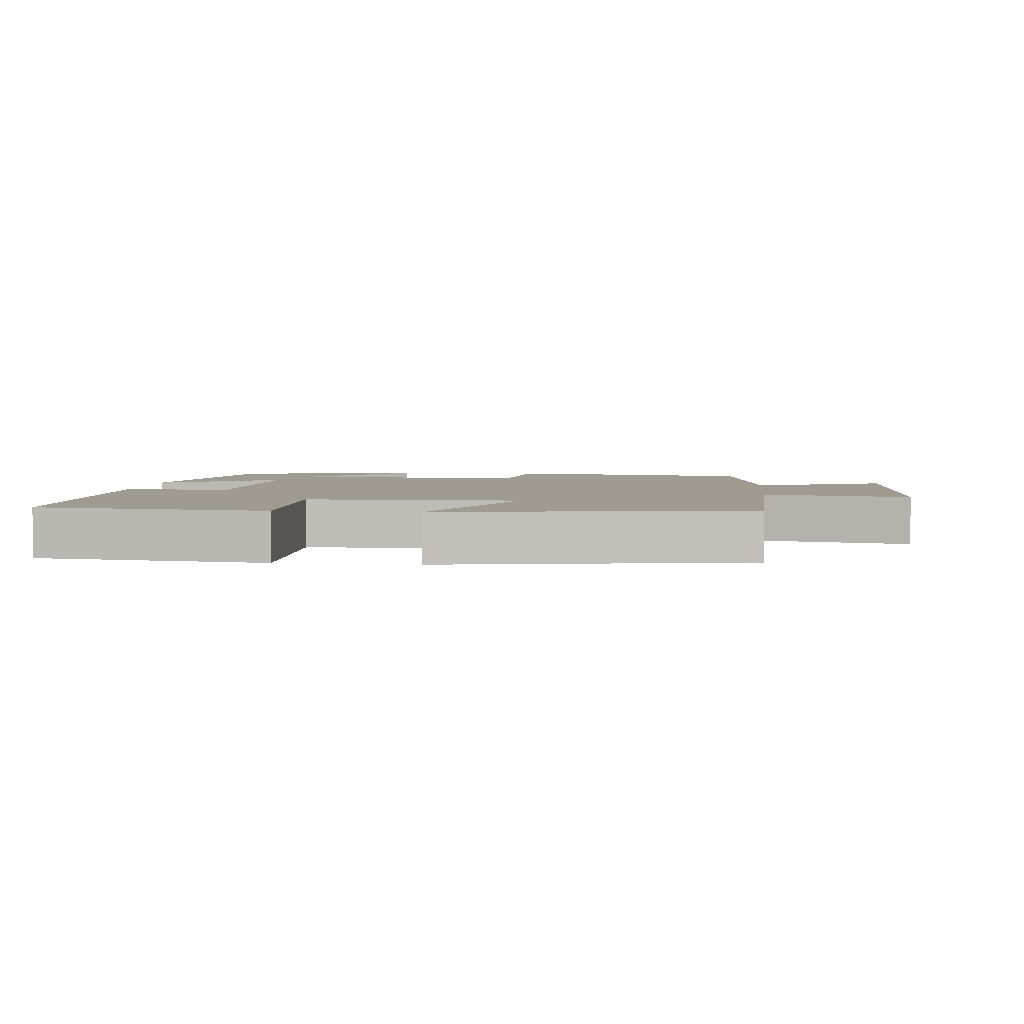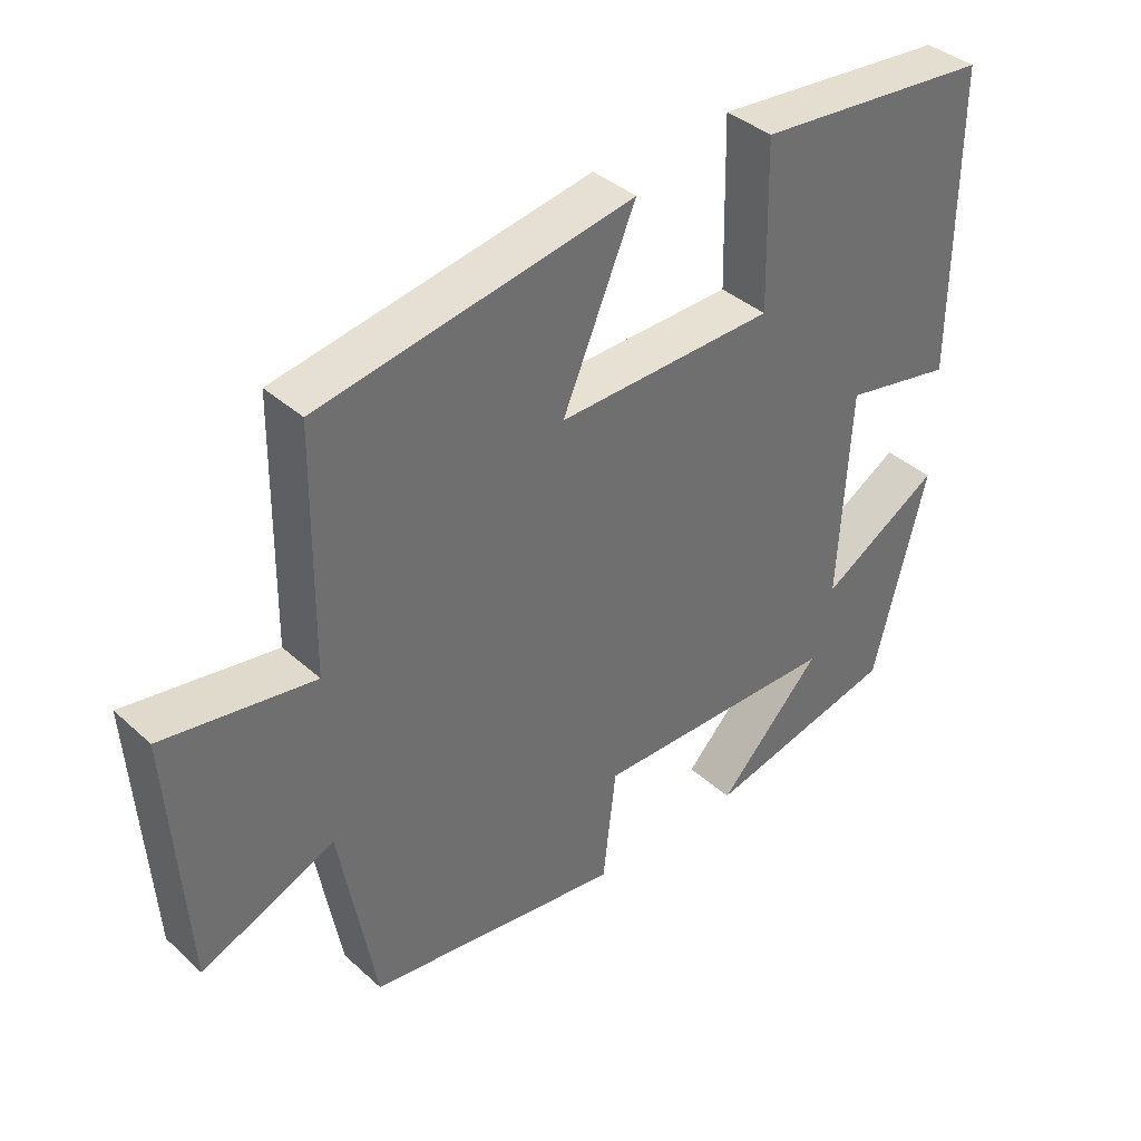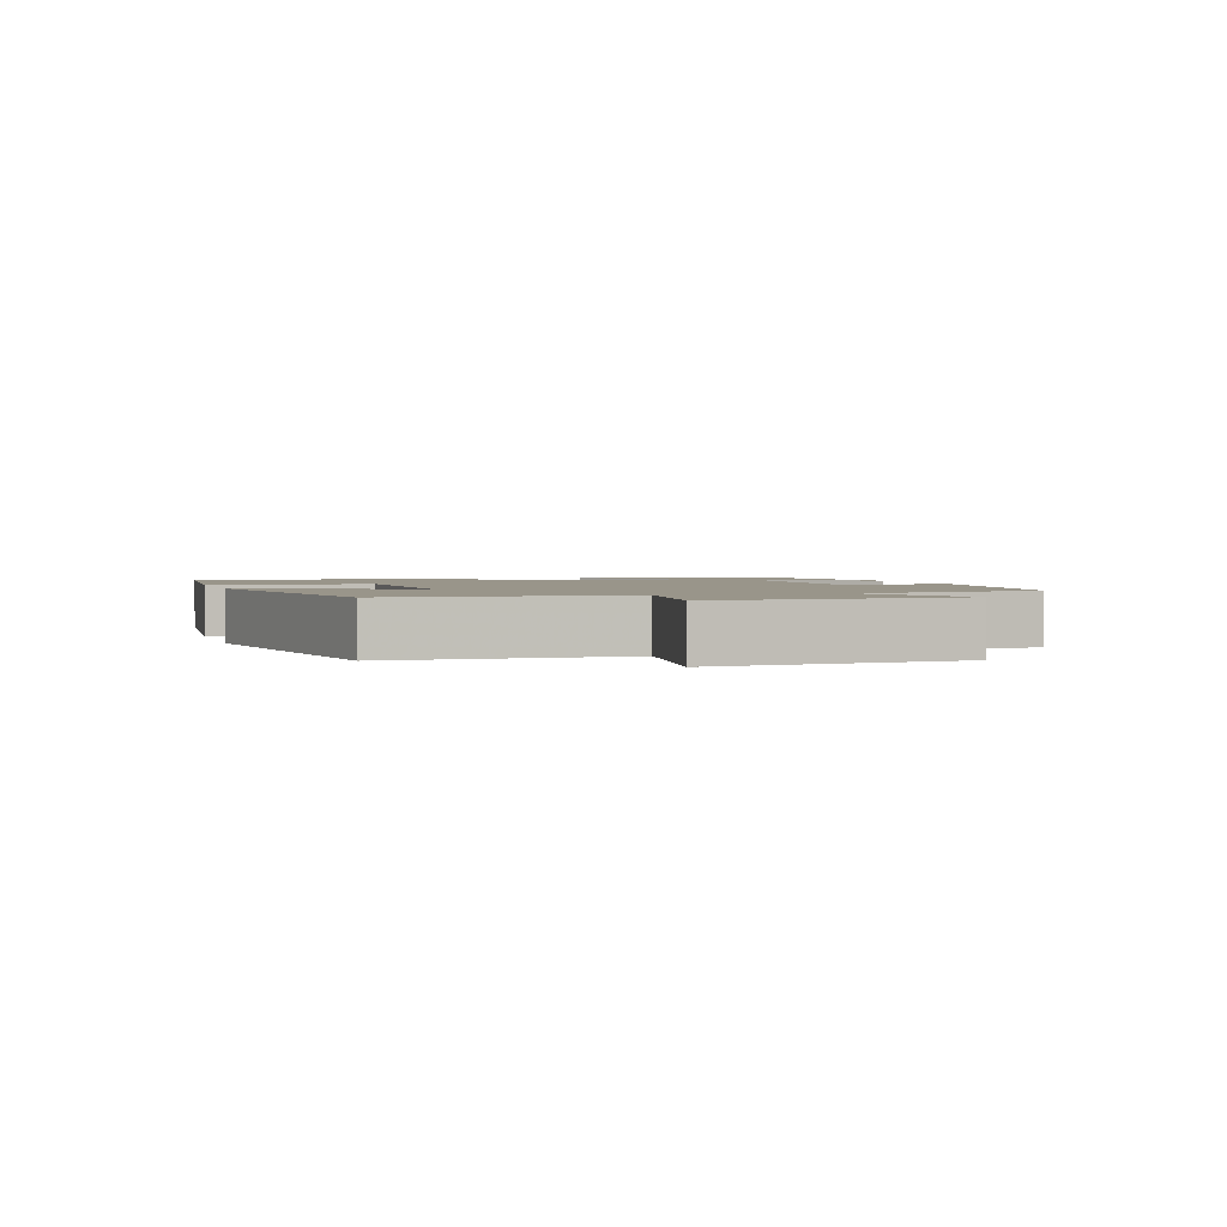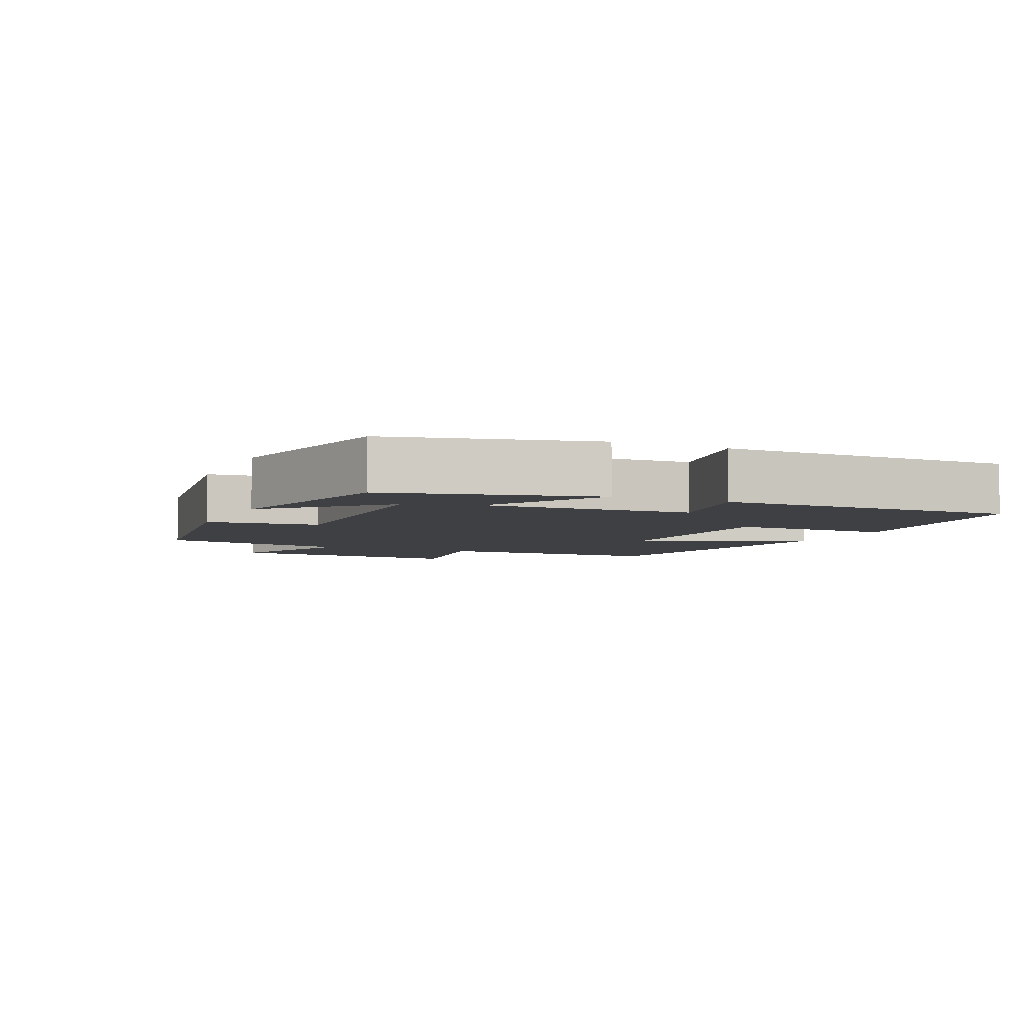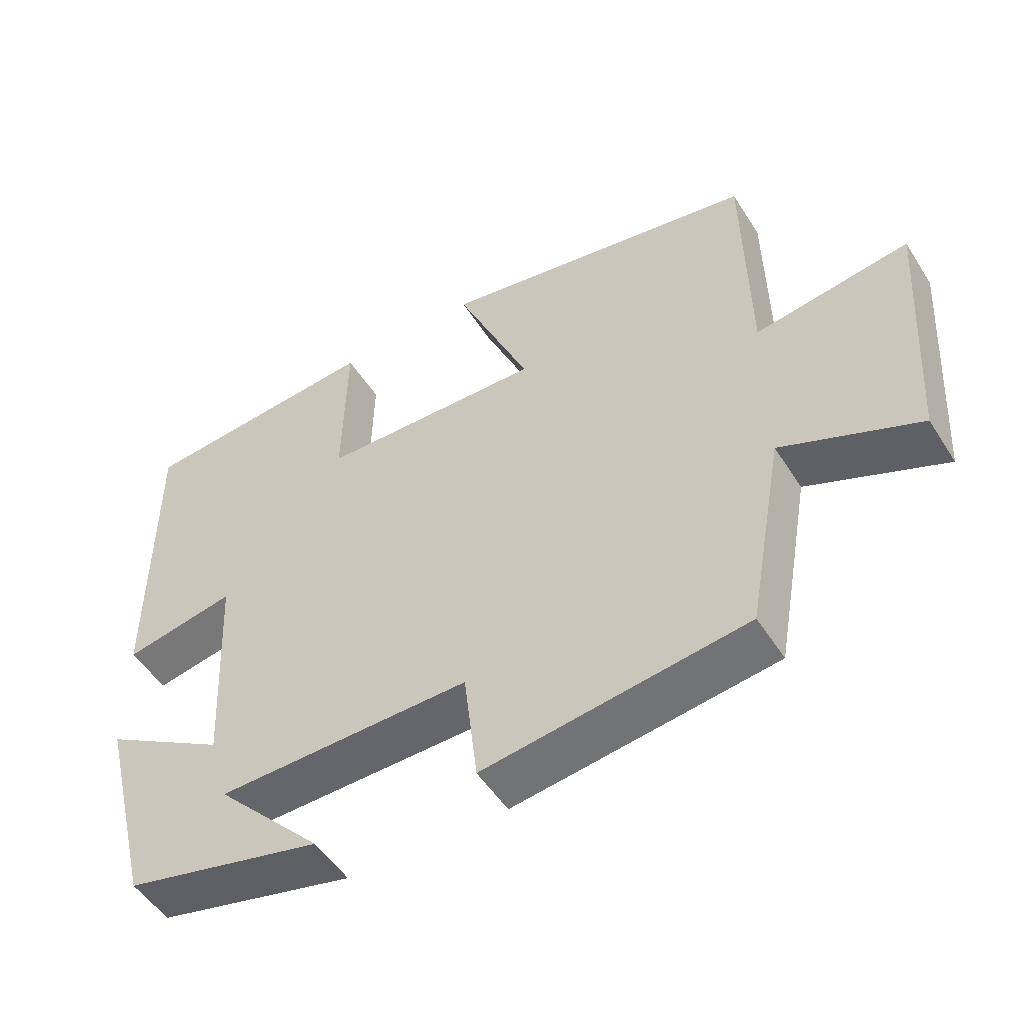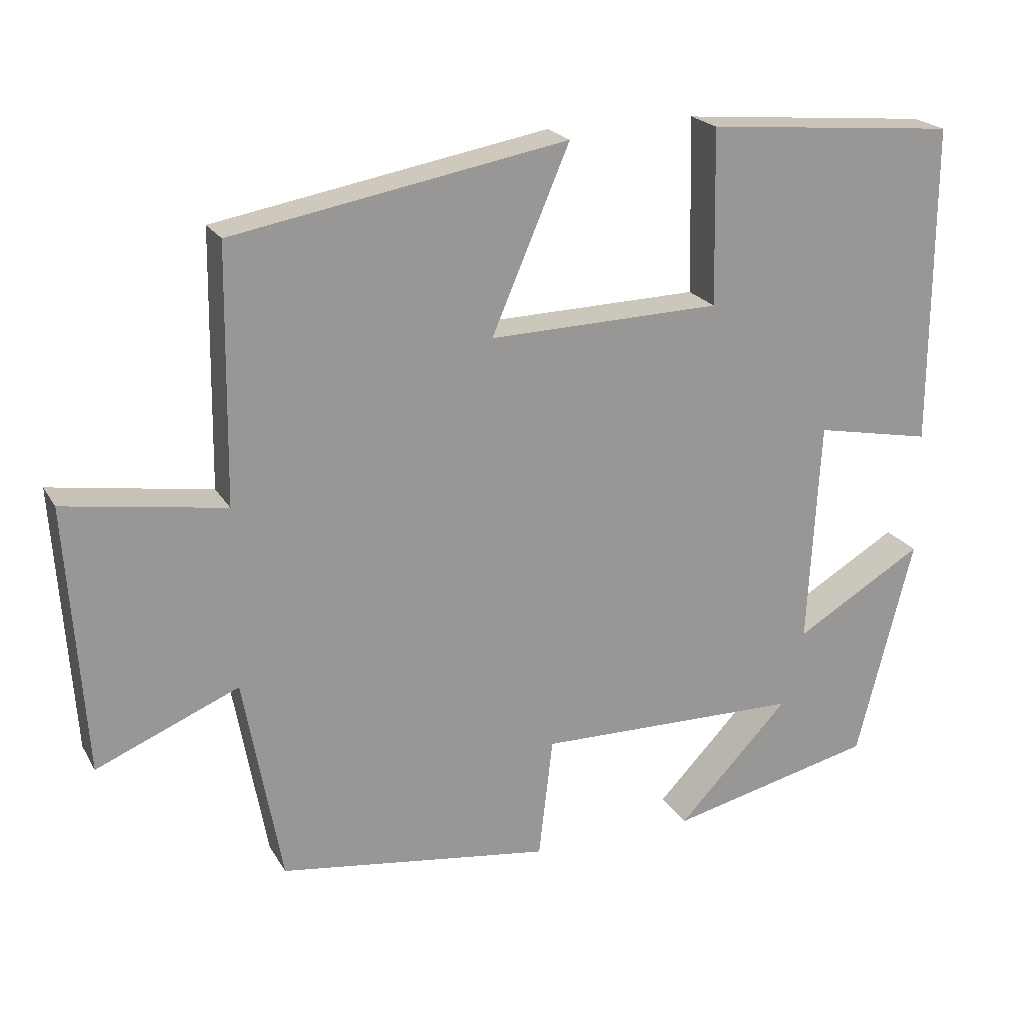
<metadata>
{"format":"obj","ext":"obj","renderer":"f3d","projection":"perspective","resolution":1024,"background":"white","views":[{"elev":4.1,"azim":6.5,"up":"+Y"},{"elev":38.3,"azim":138.5,"up":"+Z"},{"elev":2.0,"azim":72.5,"up":"+Y"},{"elev":-5.1,"azim":-114.2,"up":"+Y"},{"elev":-51.2,"azim":31.5,"up":"+Z"},{"elev":21.3,"azim":157.4,"up":"+Z"}]}
</metadata>
<code>
v 0.449 0.07 -0.449
v 0.081 0.07 -0.5
v 0.062 0.07 -0.336
v -0.296 0.07 -0.342
v -0.145 0.07 -0.5
v -0.424 0.07 -0.435
v -0.5 0.07 -0.135
v -0.326 0.07 -0.238
v -0.342 0.07 0.066
v -0.5 0.07 0.035
v -0.501 0.07 0.47
v -0.16 0.07 0.5
v -0.165 0.07 0.263
v 0.149 0.07 0.255
v 0.044 0.07 0.5
v 0.495 0.07 0.419
v 0.5 0.07 0.077
v 0.716 0.07 0.111
v 0.692 0.07 -0.249
v 0.5 0.07 -0.169
v 0.449 0 -0.449
v 0.081 0 -0.5
v 0.062 0 -0.336
v -0.296 0 -0.342
v -0.145 0 -0.5
v -0.424 0 -0.435
v -0.5 0 -0.135
v -0.326 0 -0.238
v -0.342 0 0.066
v -0.5 0 0.035
v -0.501 0 0.47
v -0.16 0 0.5
v -0.165 0 0.263
v 0.149 0 0.255
v 0.044 0 0.5
v 0.495 0 0.419
v 0.5 0 0.077
v 0.716 0 0.111
v 0.692 0 -0.249
v 0.5 0 -0.169
f 17 18 19 20
f 14 15 16 17
f 13 14 17 20
f 10 11 12 13
f 9 10 13
f 8 9 13 20
f 6 7 8
f 4 5 6
f 4 6 8
f 3 4 8 20
f 1 2 3 20
f 40 39 38 37
f 37 36 35 34
f 40 37 34 33
f 33 32 31 30
f 33 30 29
f 40 33 29 28
f 28 27 26
f 26 25 24
f 28 26 24
f 40 28 24 23
f 40 23 22 21
f 1 21 22 2
f 2 22 23 3
f 3 23 24 4
f 4 24 25 5
f 5 25 26 6
f 6 26 27 7
f 7 27 28 8
f 8 28 29 9
f 9 29 30 10
f 10 30 31 11
f 11 31 32 12
f 12 32 33 13
f 13 33 34 14
f 14 34 35 15
f 15 35 36 16
f 16 36 37 17
f 17 37 38 18
f 18 38 39 19
f 19 39 40 20
f 20 40 21 1

</code>
